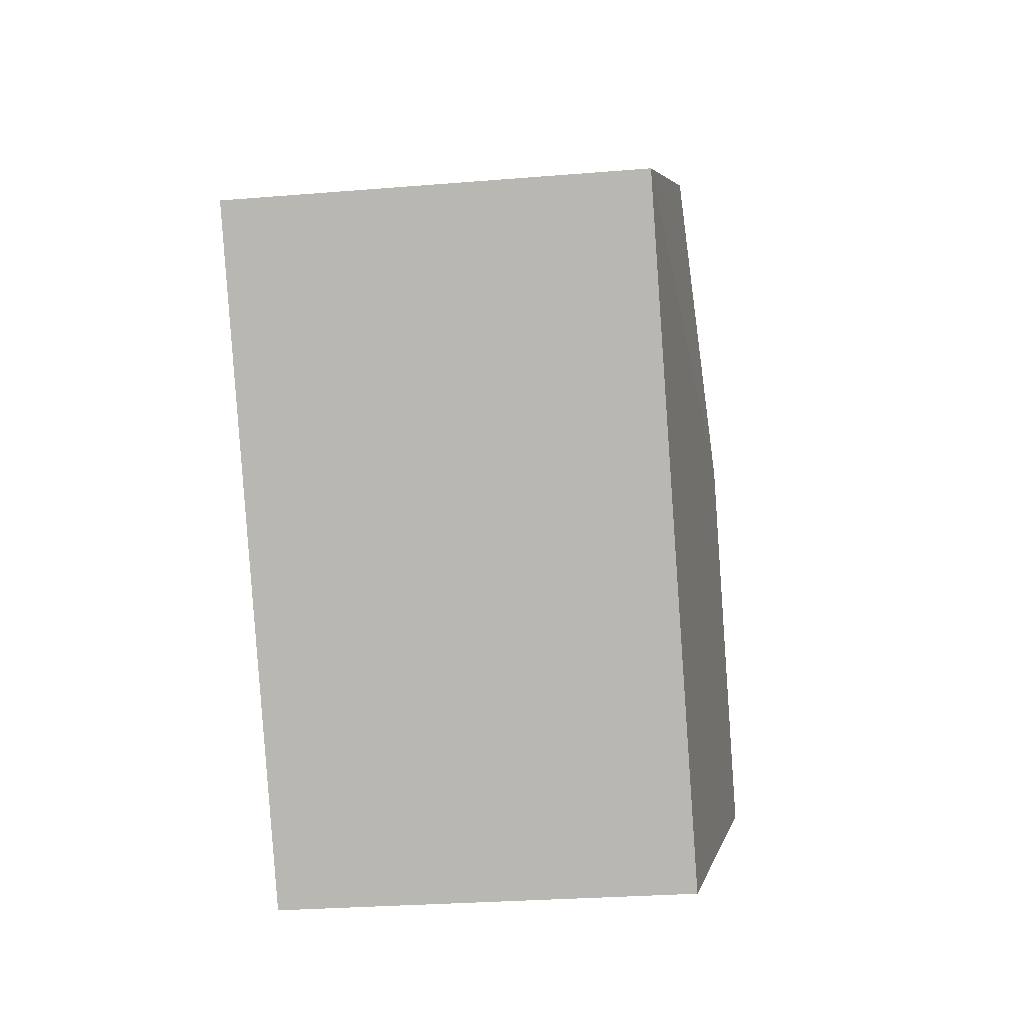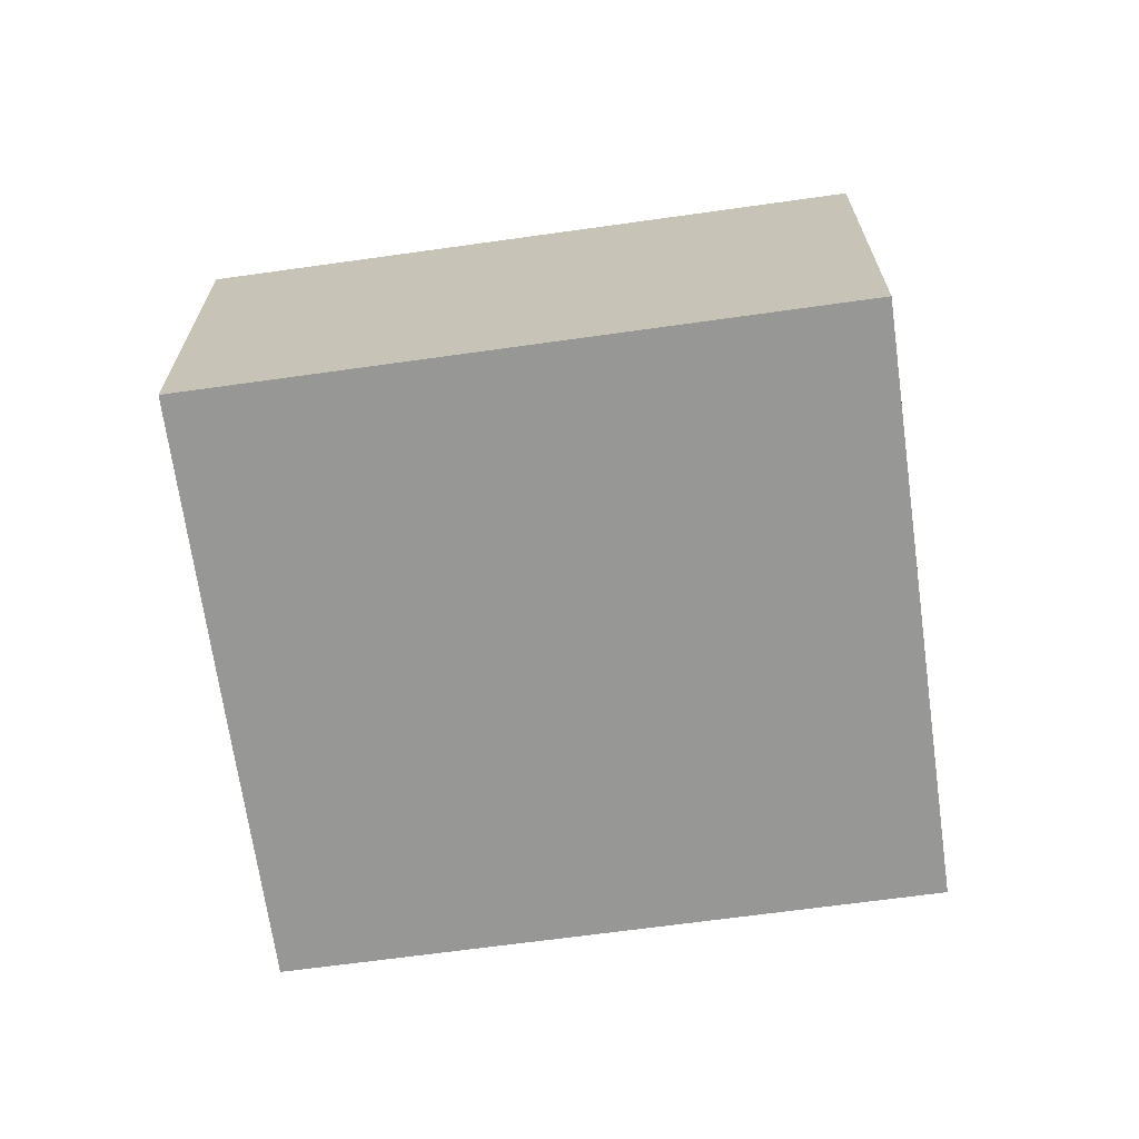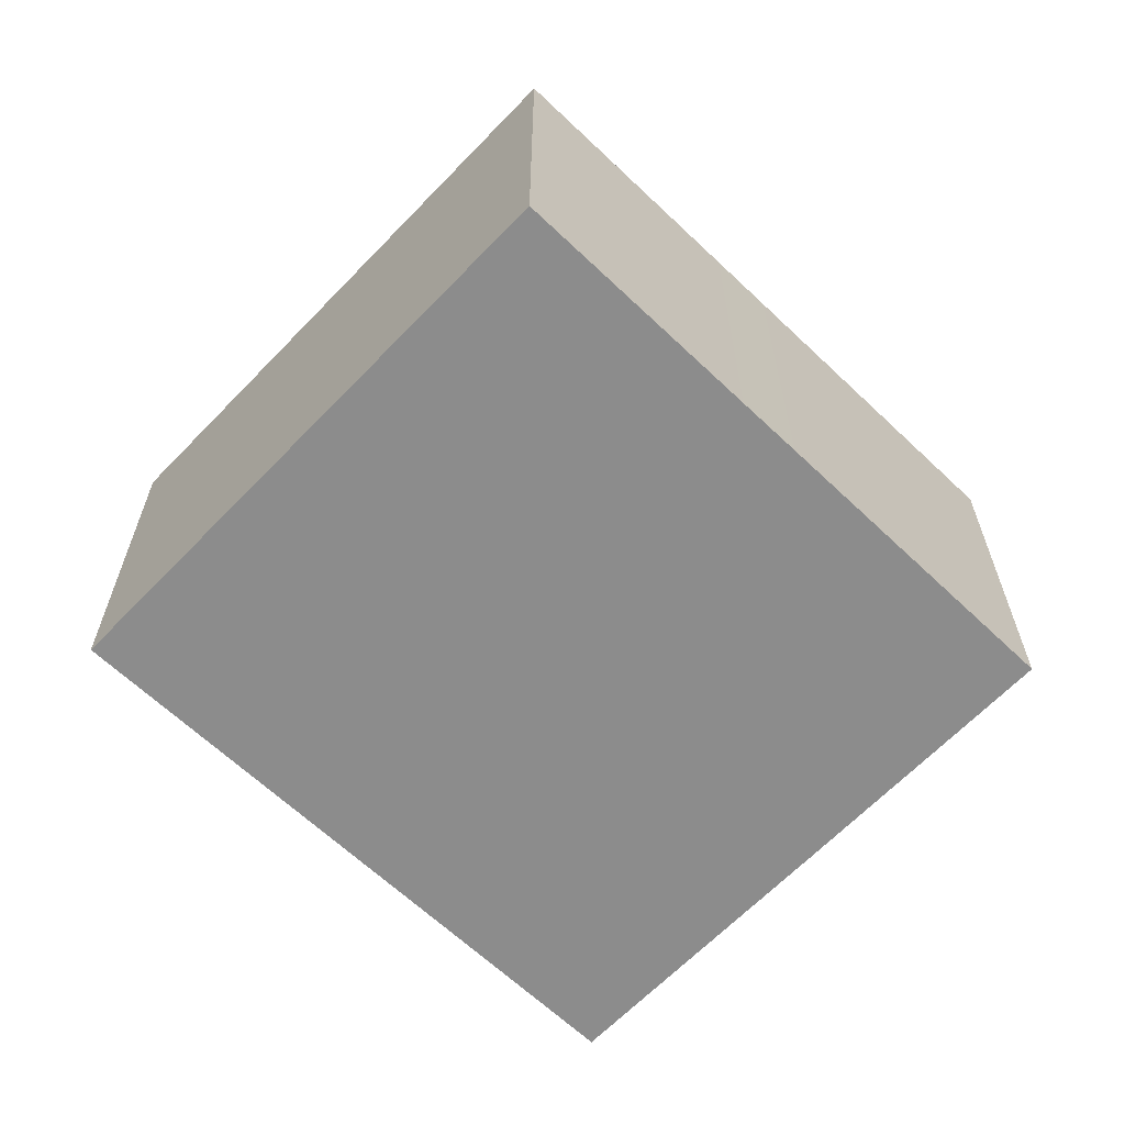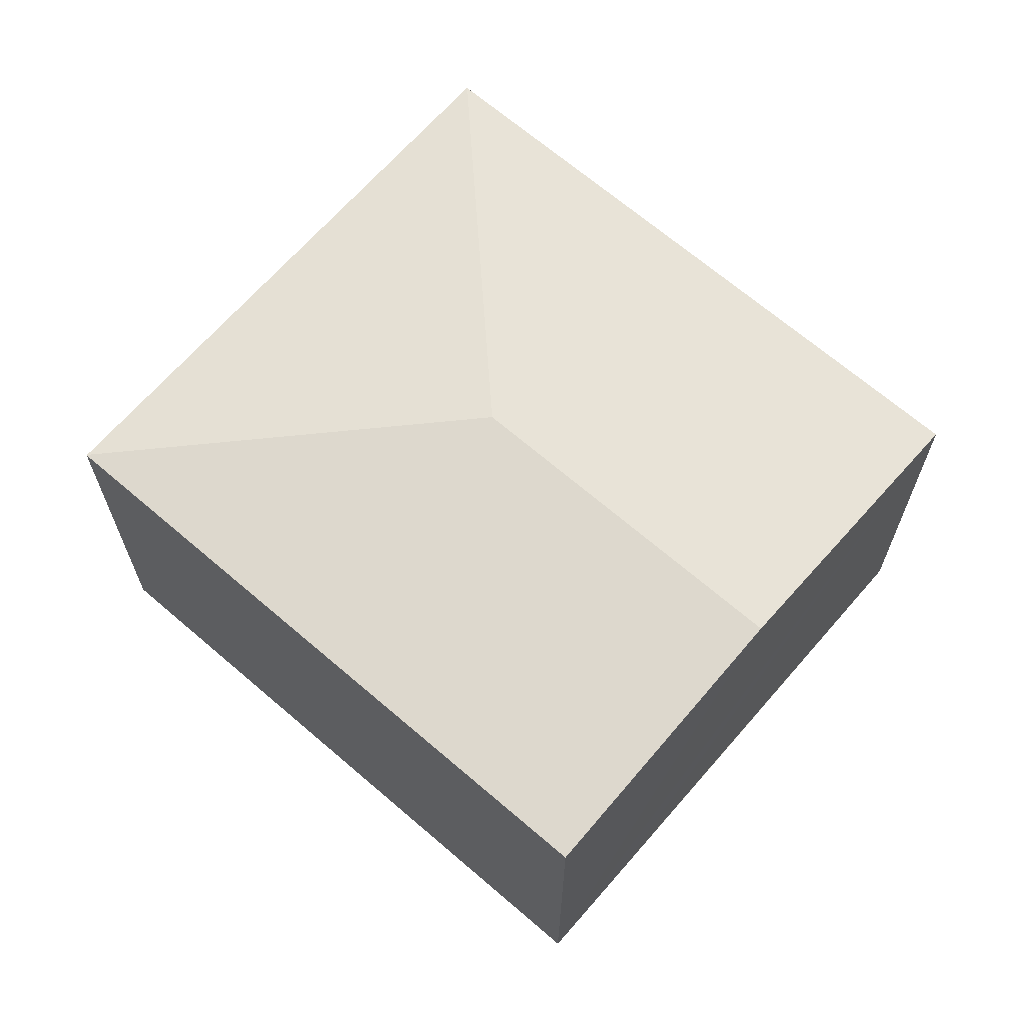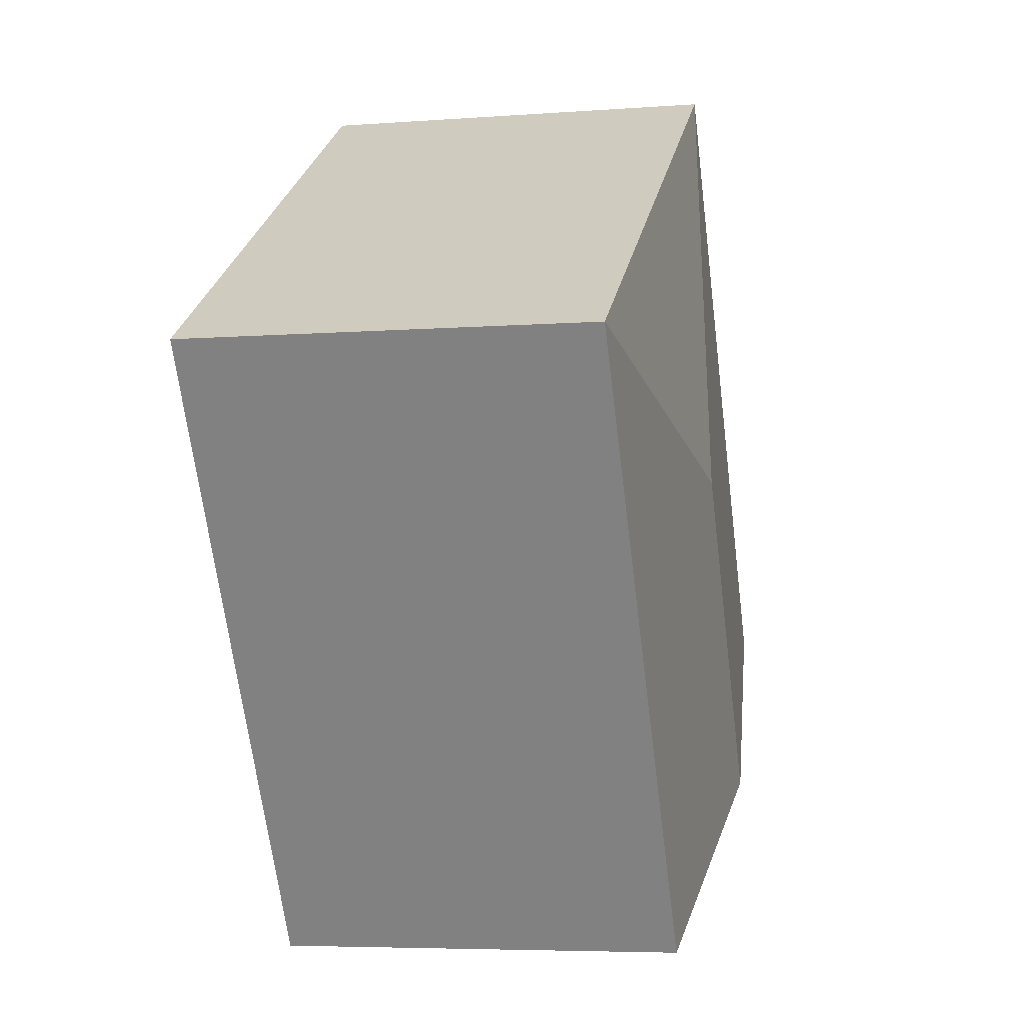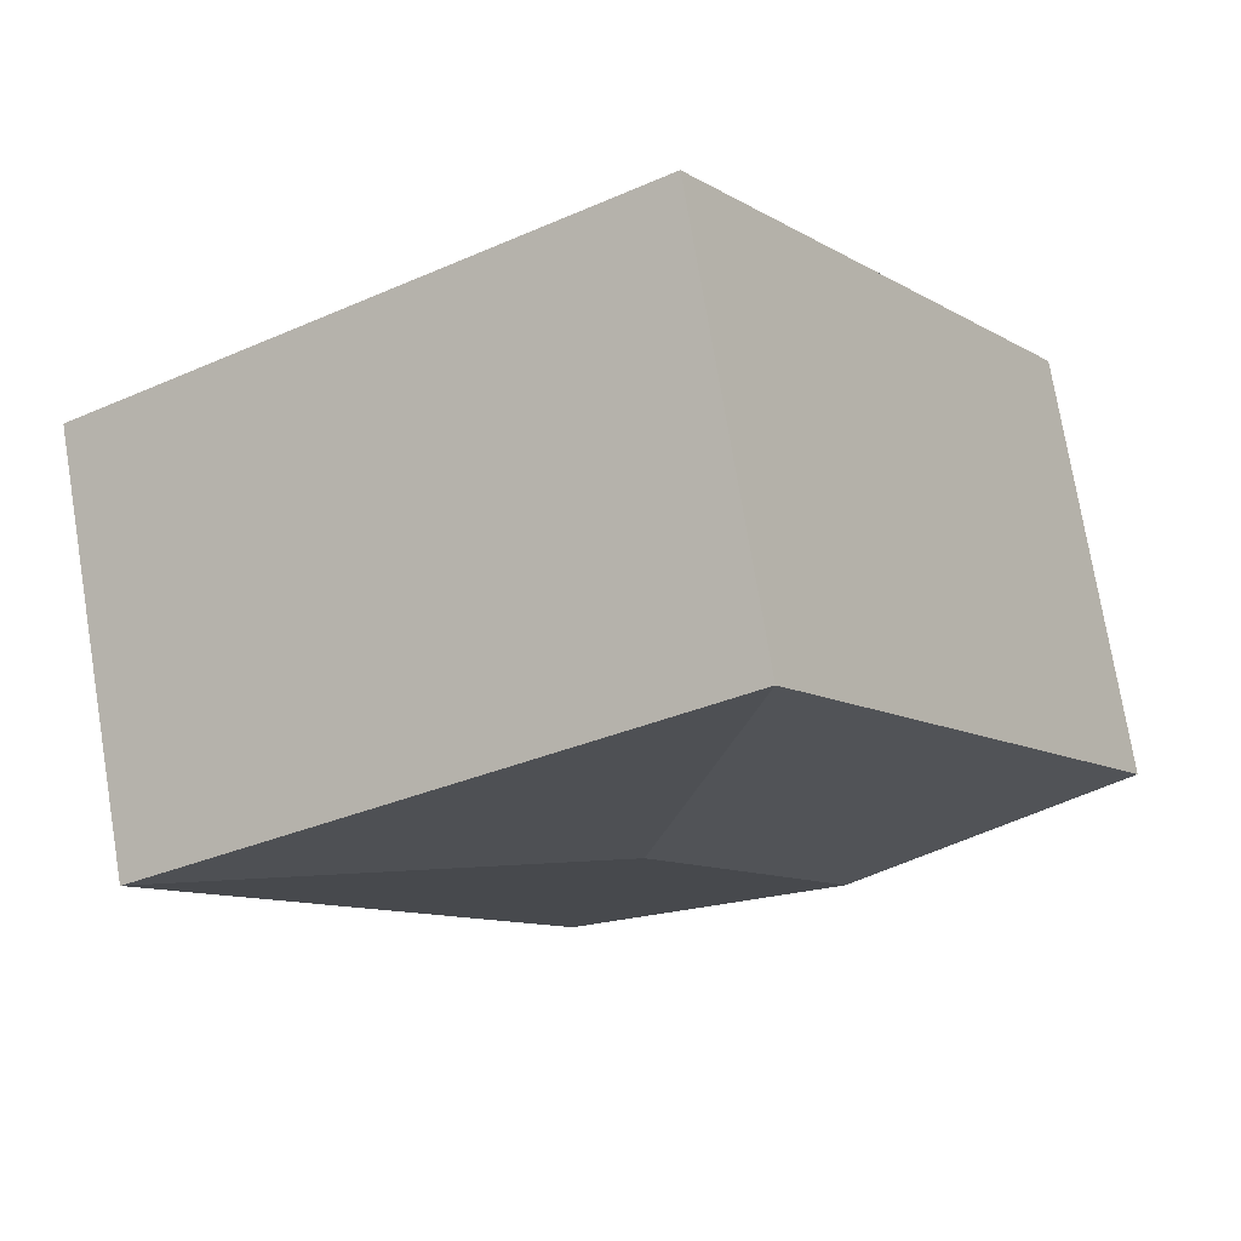
<metadata>
{"format":"obj","ext":"obj","renderer":"f3d","projection":"perspective","resolution":1024,"background":"white","views":[{"elev":-26.4,"azim":97.5,"up":"+Z"},{"elev":-68.1,"azim":-49.7,"up":"+Y"},{"elev":-64.2,"azim":78.6,"up":"+Y"},{"elev":66.9,"azim":163.3,"up":"+Y"},{"elev":-5.7,"azim":103.1,"up":"+Z"},{"elev":74.8,"azim":170.6,"up":"+Z"}]}
</metadata>
<code>
v  17.06 9.273 0.21
v  20.44 9.273 5.547
v  20.45 9.271 5.539
v  10.57 9.955 3.333
v  16.21 9.273 -1.128
v  6.035 9.955 -3.835
v  15.35 9.274 -2.466
v  12.06 9.275 -7.638
v  10.11 9.496 -6.405
v  6.187 9.938 -3.932
v  8.357 9.273 13.2
v  0 9.273 5.678e-16
v  3.43 9.273 5.418
v  4.182 9.273 6.607
v  4.935 9.273 7.796
v  12.06 4.677e-16 -7.638
v  10.11 3.922e-16 -6.405
v  0 0 0
v  6.035 2.348e-16 -3.835
v  6.187 2.408e-16 -3.932
v  3.43 -3.318e-16 5.418
v  8.357 -8.084e-16 13.2
v  4.935 -4.774e-16 7.796
v  4.182 -4.046e-16 6.607
v  20.44 -3.397e-16 5.547
v  20.45 -3.392e-16 5.539
v  15.35 1.51e-16 -2.466
v  16.21 6.907e-17 -1.128
v  17.06 -1.286e-17 0.21
g defaultobject
f 1 2 3
f 1 4 2
f 4 1 5
f 4 5 6
f 6 5 7
f 6 7 8
f 6 8 9
f 6 9 10
f 4 11 2
f 12 4 6
f 4 12 13
f 4 13 14
f 4 14 15
f 4 15 11
f 16 9 8
f 9 16 10
f 10 16 6
f 6 16 12
f 12 16 17
f 12 17 18
f 18 17 19
f 19 17 20
f 18 13 12
f 13 18 14
f 14 18 15
f 15 18 11
f 11 18 21
f 11 21 22
f 22 21 23
f 23 21 24
f 22 2 11
f 2 22 25
f 2 25 3
f 3 25 26
f 7 16 8
f 16 7 27
f 27 7 5
f 27 5 28
f 28 5 1
f 28 1 29
f 29 1 3
f 29 3 26
f 19 21 18
f 21 19 24
f 24 19 20
f 24 20 17
f 24 17 23
f 23 17 22
f 22 17 16
f 22 16 27
f 22 27 25
f 25 27 28
f 25 28 29
f 25 29 26

</code>
